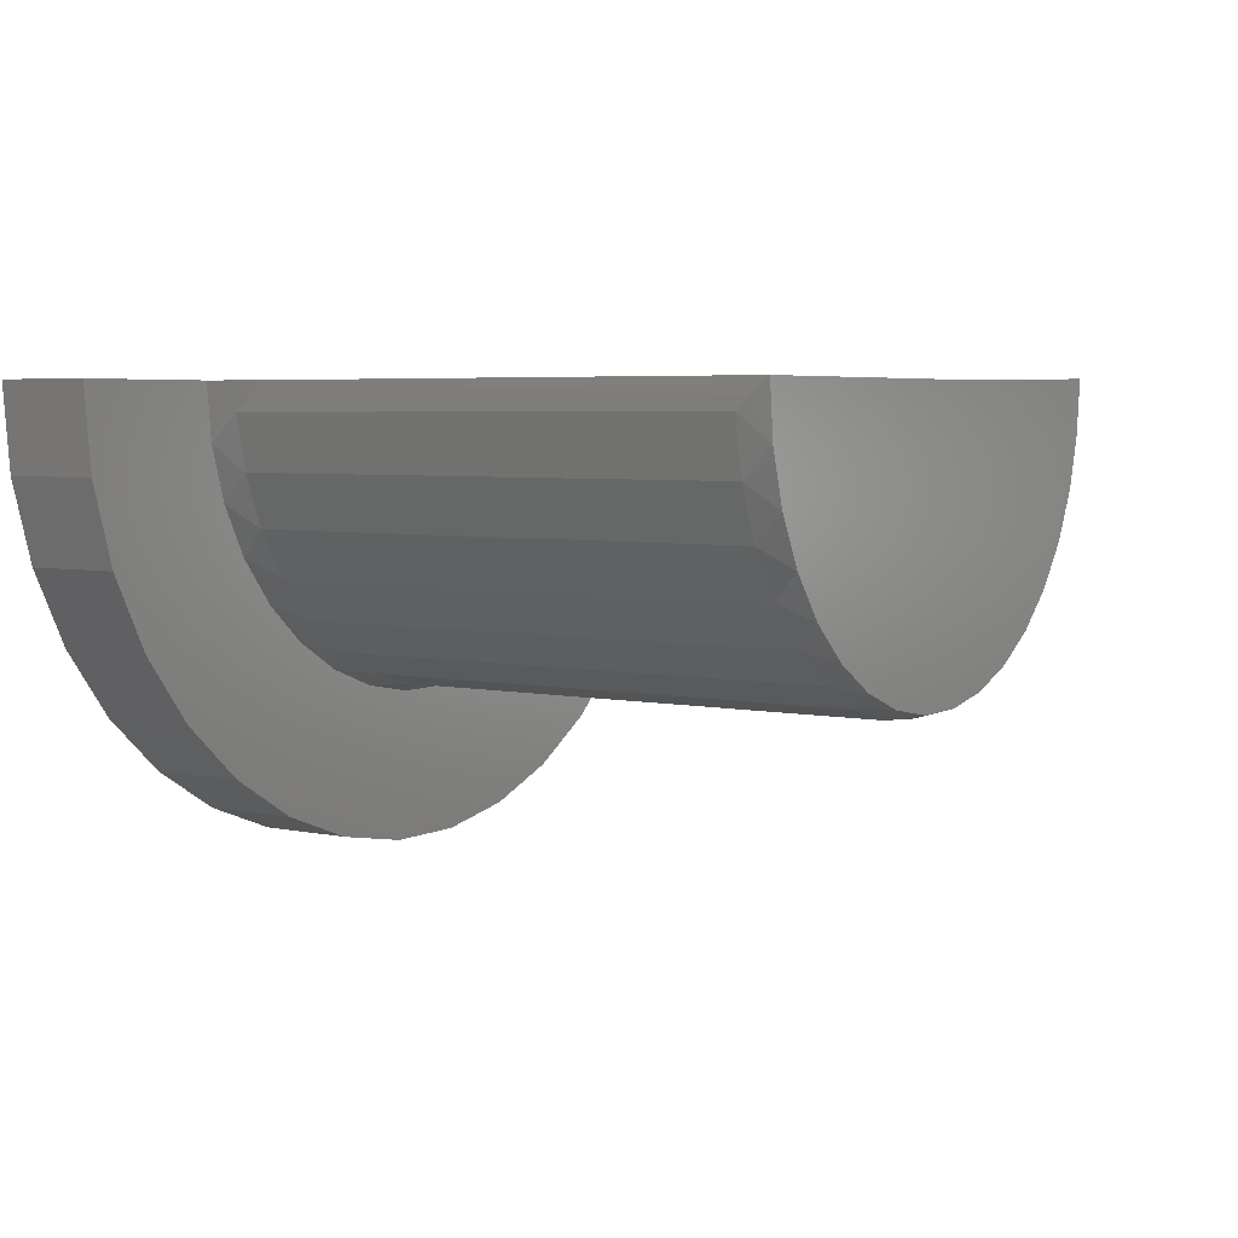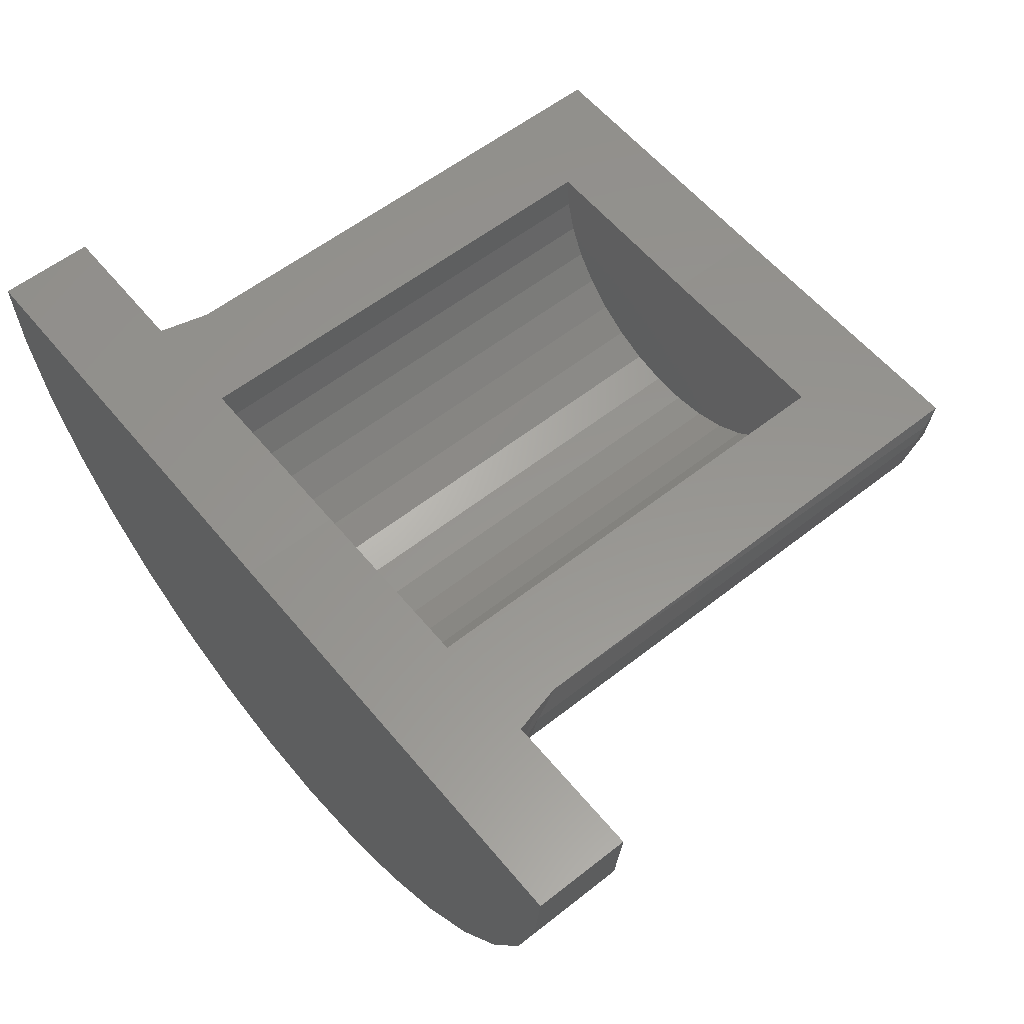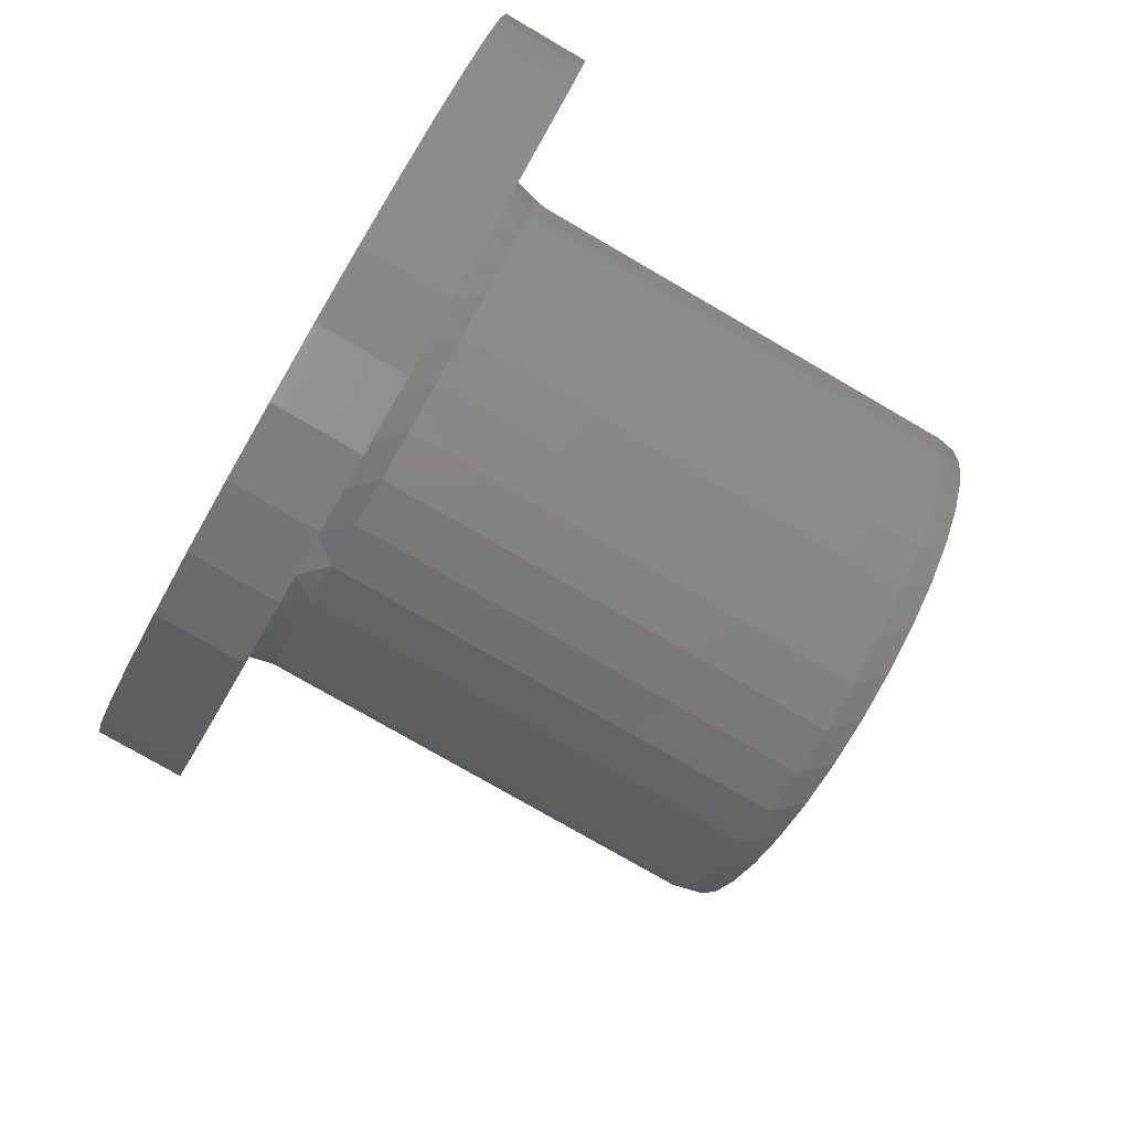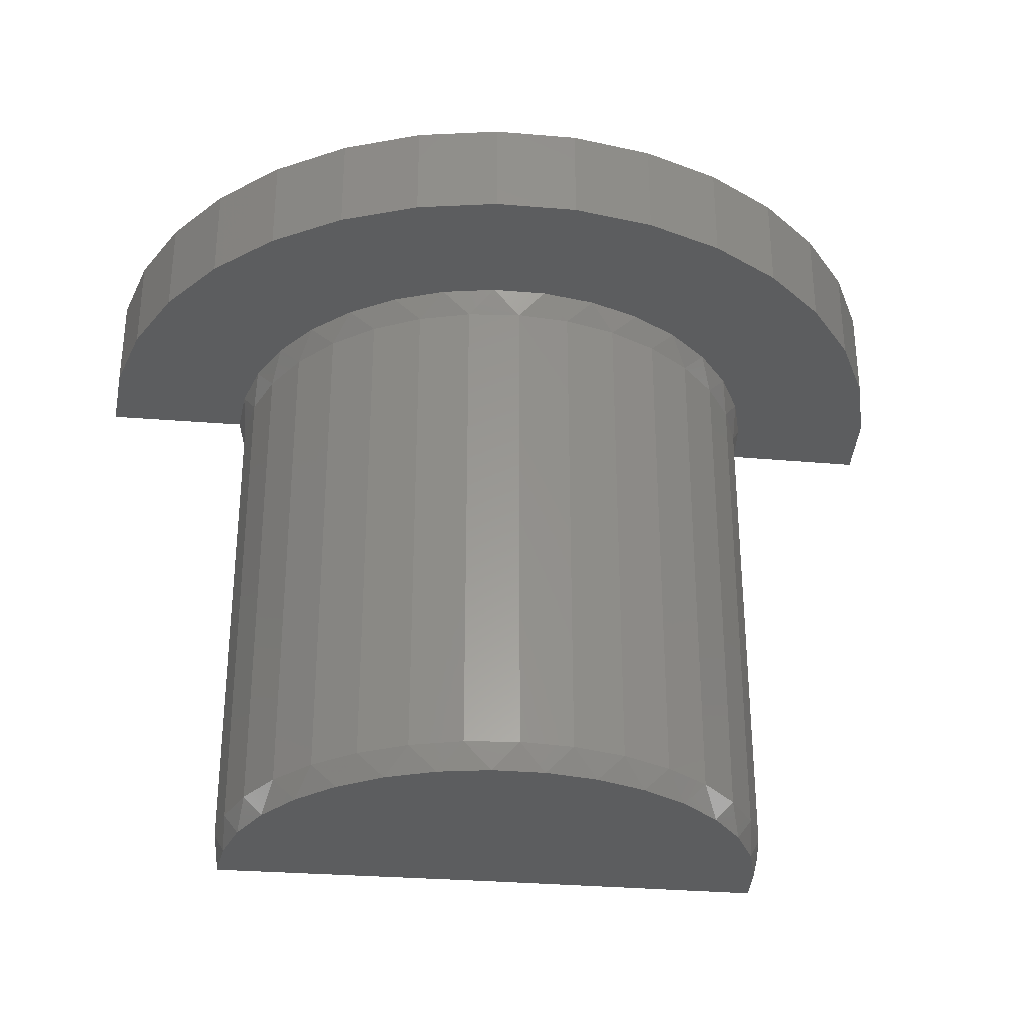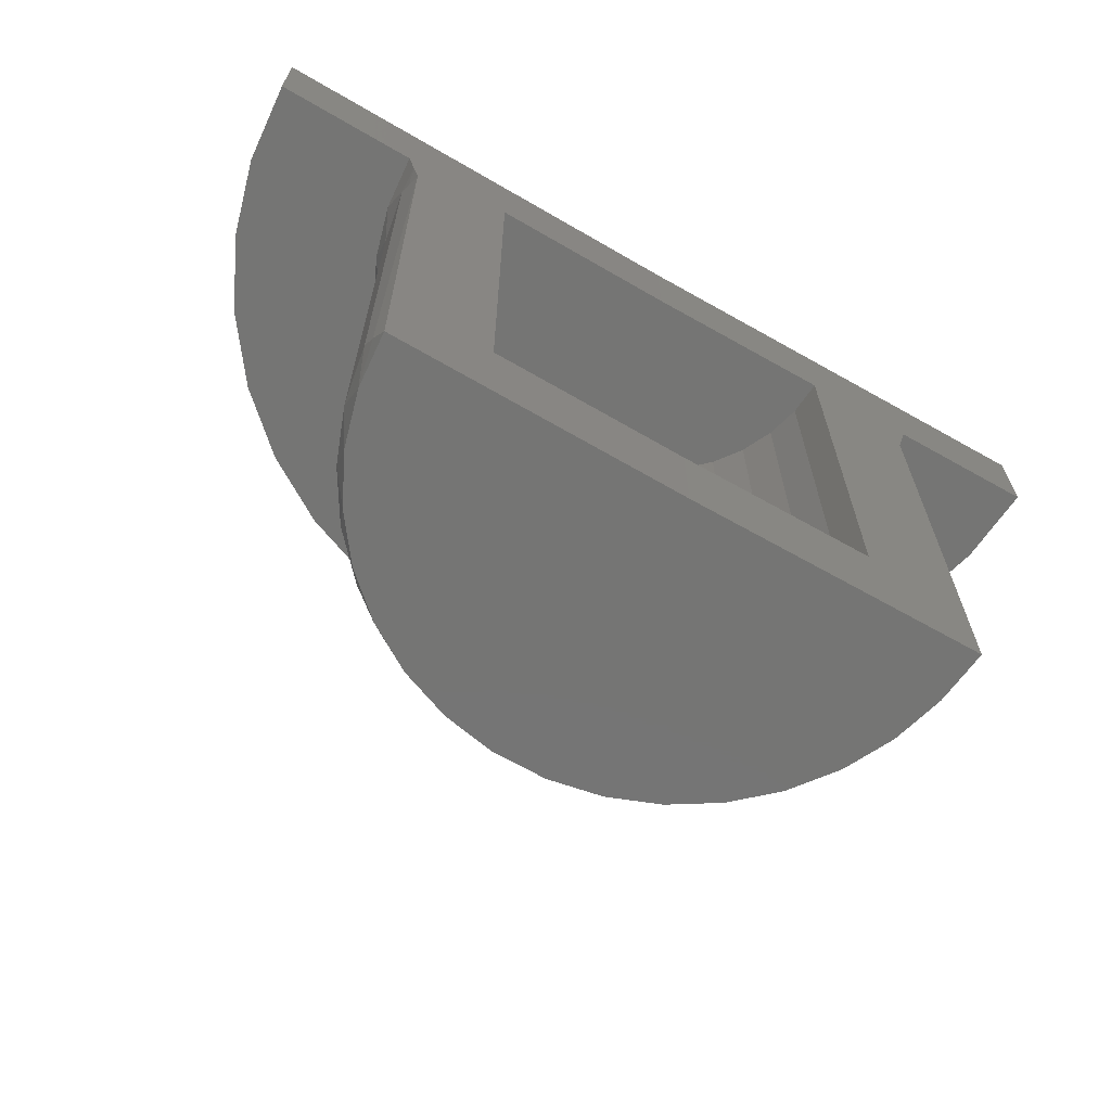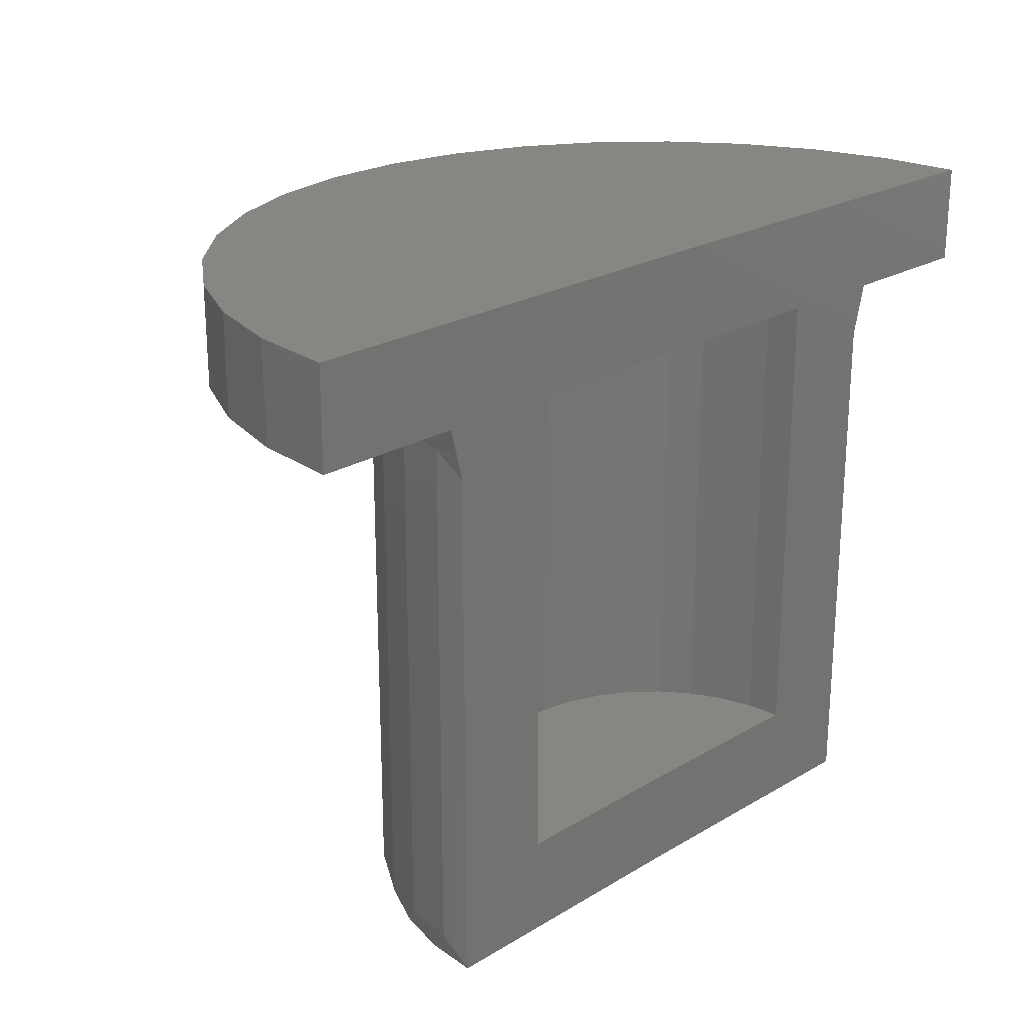
<metadata>
{"format":"stl","ext":"stl","renderer":"f3d","projection":"perspective","resolution":1024,"background":"white","views":[{"elev":4.7,"azim":124.1,"up":"+Y"},{"elev":57.6,"azim":50.8,"up":"+Y"},{"elev":-77.8,"azim":59.9,"up":"+Y"},{"elev":-31.2,"azim":-7.2,"up":"+Z"},{"elev":-67.2,"azim":149.8,"up":"+Z"},{"elev":23.0,"azim":134.4,"up":"+Z"}]}
</metadata>
<code>
# stl→obj: 154 verts, 304 faces
v -0.4086 -0.0626 0.6395
v -0.4259 -0.1231 0.6395
v -0.4235 -0.09142 0.6082
v -0.4121 -0.03111 0.6082
v -0.454 -0.1793 0.6395
v -0.4458 -0.1486 0.6082
v -0.492 -0.2294 0.6395
v -0.4782 -0.2007 0.6082
v -0.5386 -0.2716 0.6395
v -0.5198 -0.2459 0.6082
v -0.5922 -0.3045 0.6395
v -0.5689 -0.2827 0.6082
v -0.651 -0.3269 0.6395
v -0.624 -0.3098 0.6082
v -0.7128 -0.3381 0.6395
v -0.6831 -0.3263 0.6082
v -0.7757 -0.3377 0.6395
v -0.7442 -0.3316 0.6082
v -0.8642 -0.3083 0.6082
v -0.8053 -0.3255 0.6082
v -0.8374 -0.3258 0.6395
v -0.919 -0.2805 0.6082
v -0.8959 -0.3026 0.6395
v -0.9676 -0.2431 0.6082
v -0.9491 -0.2691 0.6395
v -1.009 -0.1974 0.6082
v -0.9951 -0.2263 0.6395
v -1.033 -0.1757 0.6395
v -1.04 -0.1449 0.6082
v -1.06 -0.1192 0.6395
v -1.062 -0.08749 0.6082
v -1.077 -0.05849 0.6395
v -1.067 0.004007 0.5829
v -1.07 -0.01297 0.5953
v -1.074 0.004085 0.6082
v -1.073 -0.02704 0.6082
v -1.082 0.004181 0.6395
v -0.4106 3.681e-17 0.6082
v -0.4028 3.768e-17 0.6395
v -0.4143 -0.01702 0.5953
v -0.417 4.857e-17 0.5829
v -1.073 -0.02704 0.03125
v -1.062 -0.08749 0.03125
v -1.04 -0.1449 0.03125
v -1.009 -0.1974 0.03125
v -0.9676 -0.2431 0.03125
v -0.919 -0.2805 0.03125
v -0.8642 -0.3083 0.03125
v -0.8053 -0.3255 0.03125
v -0.7442 -0.3316 0.03125
v -0.6831 -0.3263 0.03125
v -0.624 -0.3098 0.03125
v -0.5689 -0.2827 0.03125
v -0.5198 -0.2459 0.03125
v -0.4782 -0.2007 0.03125
v -0.4458 -0.1486 0.03125
v -0.4235 -0.09142 0.03125
v -0.4121 -0.03111 0.03125
v -0.529 2.367e-17 0.6395
v -0.529 2.367e-17 0.1105
v -0.2369 5.61e-17 0.75
v -0.2369 5.61e-17 0.6395
v -0.7422 4.347e-33 0.6395
v -0.7422 5.099e-33 0.75
v -0.4184 3.595e-17 -1.982e-17
v -0.7422 0 0
v -0.7422 7.514e-34 0.1105
v -0.9553 0.002626 0.6395
v -0.9553 0.002626 0.1105
v -1.247 0.006225 0.75
v -1.247 0.006225 0.6395
v -1.067 0.004007 1.466e-16
v -0.6552 -0.3119 2.12e-33
v -0.7142 -0.3226 2.193e-33
v -0.7742 -0.3222 2.19e-33
v -1.061 -0.0558 3.793e-34
v -0.424 -0.05972 4.06e-34
v -0.4405 -0.1174 7.981e-34
v -1.045 -0.1137 7.727e-34
v -1.019 -0.1676 1.14e-33
v -0.4673 -0.171 1.163e-33
v -0.9835 -0.2159 1.467e-33
v -0.5036 -0.2188 1.488e-33
v -0.9395 -0.2567 1.745e-33
v -0.548 -0.2591 1.761e-33
v -0.8888 -0.2887 1.962e-33
v -0.5991 -0.2904 1.975e-33
v -0.833 -0.3108 2.113e-33
v -0.7921 -0.5028 0.75
v -0.6985 -0.5034 0.75
v -0.6064 -0.4867 0.75
v -1.24 -0.08708 0.75
v -1.215 -0.1774 0.75
v -0.2713 -0.1832 0.75
v -0.2456 -0.0932 0.75
v -0.884 -0.485 0.75
v -0.5189 -0.4533 0.75
v -0.971 -0.4505 0.75
v -0.4392 -0.4043 0.75
v -1.05 -0.4005 0.75
v -0.3698 -0.3415 0.75
v -1.119 -0.3369 0.75
v -0.3132 -0.2669 0.75
v -1.174 -0.2616 0.75
v -1.07 -0.01297 0.01832
v -0.4143 -0.01702 0.01832
v -0.5189 -0.4533 0.6395
v -1.05 -0.4005 0.6395
v -0.2456 -0.0932 0.6395
v -0.2713 -0.1832 0.6395
v -0.3132 -0.2669 0.6395
v -0.3698 -0.3415 0.6395
v -1.119 -0.3369 0.6395
v -1.174 -0.2616 0.6395
v -1.215 -0.1774 0.6395
v -1.24 -0.08708 0.6395
v -0.4392 -0.4043 0.6395
v -0.6064 -0.4867 0.6395
v -0.6985 -0.5034 0.6395
v -0.7921 -0.5028 0.6395
v -0.884 -0.485 0.6395
v -0.971 -0.4505 0.6395
v -0.802 -0.2046 0.1105
v -0.7632 -0.2121 0.1105
v -0.7238 -0.2124 0.1105
v -0.9522 -0.03674 0.1105
v -0.9418 -0.07484 0.1105
v -0.5435 -0.07729 0.1105
v -0.5327 -0.03932 0.1105
v -0.6849 -0.2053 0.1105
v -0.648 -0.1912 0.1105
v -0.8387 -0.19 0.1105
v -0.6143 -0.1706 0.1105
v -0.8721 -0.169 0.1105
v -0.5851 -0.1441 0.1105
v -0.9011 -0.1421 0.1105
v -0.5612 -0.1126 0.1105
v -0.9245 -0.1104 0.1105
v -0.7632 -0.2121 0.6395
v -0.802 -0.2046 0.6395
v -0.8387 -0.19 0.6395
v -0.8721 -0.169 0.6395
v -0.9011 -0.1421 0.6395
v -0.9245 -0.1104 0.6395
v -0.9418 -0.07484 0.6395
v -0.9522 -0.03674 0.6395
v -0.7238 -0.2124 0.6395
v -0.6849 -0.2053 0.6395
v -0.648 -0.1912 0.6395
v -0.6143 -0.1706 0.6395
v -0.5851 -0.1441 0.6395
v -0.5612 -0.1126 0.6395
v -0.5435 -0.07729 0.6395
v -0.5327 -0.03932 0.6395
f 1 2 3
f 1 3 4
f 2 5 6
f 3 2 6
f 5 7 8
f 6 5 8
f 7 9 10
f 8 7 10
f 9 11 12
f 10 9 12
f 11 13 14
f 12 11 14
f 13 15 16
f 14 13 16
f 15 17 18
f 16 15 18
f 19 20 21
f 20 17 21
f 18 17 20
f 22 19 23
f 19 21 23
f 24 22 25
f 22 23 25
f 26 24 27
f 24 25 27
f 28 29 26
f 26 27 28
f 30 31 29
f 29 28 30
f 31 30 32
f 33 34 35
f 36 31 32
f 36 32 37
f 36 37 35
f 36 35 34
f 38 39 1
f 38 1 4
f 38 4 40
f 38 40 41
f 36 42 31
f 31 42 43
f 31 43 29
f 29 43 44
f 29 44 26
f 26 44 45
f 26 45 24
f 24 45 46
f 24 46 22
f 22 46 47
f 22 47 19
f 19 47 48
f 19 48 20
f 20 48 49
f 20 49 18
f 18 49 50
f 18 50 16
f 16 50 51
f 16 51 14
f 14 51 52
f 14 52 12
f 12 52 53
f 12 53 10
f 10 53 54
f 10 54 8
f 8 54 55
f 8 55 6
f 6 55 56
f 6 56 3
f 3 56 57
f 3 57 4
f 4 57 58
f 59 39 38
f 59 38 41
f 59 41 60
f 61 62 39
f 61 39 59
f 61 59 63
f 61 63 64
f 41 65 60
f 60 65 66
f 60 66 67
f 68 69 33
f 68 33 35
f 68 35 37
f 70 64 63
f 70 63 68
f 70 68 37
f 70 37 71
f 67 66 69
f 69 66 72
f 69 72 33
f 73 74 75
f 76 72 66
f 76 66 65
f 76 65 77
f 76 77 78
f 76 78 79
f 79 78 80
f 80 78 81
f 80 81 82
f 82 81 83
f 82 83 84
f 84 83 85
f 84 85 86
f 86 85 87
f 86 87 88
f 88 87 73
f 88 73 75
f 89 90 91
f 92 93 94
f 92 94 95
f 92 95 61
f 92 61 64
f 92 64 70
f 89 91 96
f 96 91 97
f 96 97 98
f 98 97 99
f 98 99 100
f 100 99 101
f 100 101 102
f 102 101 103
f 102 103 104
f 104 103 94
f 104 94 93
f 72 105 33
f 36 34 42
f 42 34 33
f 42 33 105
f 105 76 42
f 76 43 42
f 57 77 58
f 77 106 58
f 78 77 57
f 81 78 56
f 78 57 56
f 83 81 55
f 81 56 55
f 85 83 54
f 83 55 54
f 53 87 85
f 85 54 53
f 52 73 87
f 87 53 52
f 51 50 74
f 73 51 74
f 73 52 51
f 50 49 75
f 74 50 75
f 49 48 88
f 75 49 88
f 48 47 86
f 88 48 86
f 47 46 84
f 86 47 84
f 46 45 82
f 84 46 82
f 45 44 80
f 82 45 80
f 44 43 79
f 80 44 79
f 79 43 76
f 76 105 72
f 106 77 65
f 41 106 65
f 106 41 58
f 58 41 40
f 58 40 4
f 7 107 9
f 28 108 30
f 39 62 109
f 39 109 110
f 39 110 111
f 39 111 112
f 39 112 1
f 37 113 114
f 37 114 115
f 37 115 116
f 37 116 71
f 113 37 32
f 113 32 30
f 113 30 108
f 1 112 2
f 2 112 117
f 2 117 5
f 5 117 107
f 5 107 7
f 9 107 11
f 11 107 118
f 11 118 13
f 13 118 119
f 13 119 15
f 15 119 17
f 17 119 120
f 17 120 21
f 21 120 121
f 21 121 23
f 23 121 25
f 25 121 122
f 25 122 27
f 27 122 108
f 27 108 28
f 123 124 125
f 126 127 128
f 126 128 129
f 126 129 60
f 126 60 67
f 126 67 69
f 125 130 123
f 123 130 131
f 123 131 132
f 132 131 133
f 132 133 134
f 134 133 135
f 134 135 136
f 136 135 137
f 136 137 138
f 138 137 128
f 138 128 127
f 139 123 140
f 140 123 132
f 140 132 141
f 141 132 134
f 141 134 142
f 142 134 136
f 142 136 143
f 143 136 138
f 143 138 144
f 144 138 127
f 144 127 145
f 145 127 126
f 145 126 146
f 146 126 69
f 146 69 68
f 123 139 124
f 124 139 147
f 124 147 125
f 125 147 148
f 125 148 130
f 130 148 149
f 130 149 131
f 131 149 150
f 131 150 133
f 133 150 151
f 133 151 135
f 135 151 152
f 135 152 137
f 137 152 153
f 137 153 128
f 128 153 154
f 128 154 129
f 129 154 59
f 129 59 60
f 63 59 154
f 63 154 153
f 63 153 152
f 63 152 151
f 63 151 150
f 63 150 149
f 63 149 148
f 63 148 147
f 63 147 139
f 63 139 140
f 63 140 141
f 63 141 142
f 63 142 143
f 63 143 144
f 63 144 145
f 63 145 146
f 63 146 68
f 70 71 92
f 92 71 116
f 92 116 93
f 93 116 115
f 93 115 104
f 104 115 114
f 104 114 102
f 102 114 113
f 102 113 100
f 100 113 108
f 100 108 98
f 98 108 122
f 98 122 96
f 96 122 121
f 96 121 89
f 89 121 120
f 89 120 90
f 90 120 119
f 90 119 91
f 91 119 118
f 91 118 97
f 97 118 107
f 97 107 99
f 99 107 117
f 99 117 101
f 101 117 112
f 101 112 103
f 103 112 111
f 103 111 94
f 94 111 110
f 94 110 95
f 95 110 109
f 95 109 61
f 61 109 62

</code>
